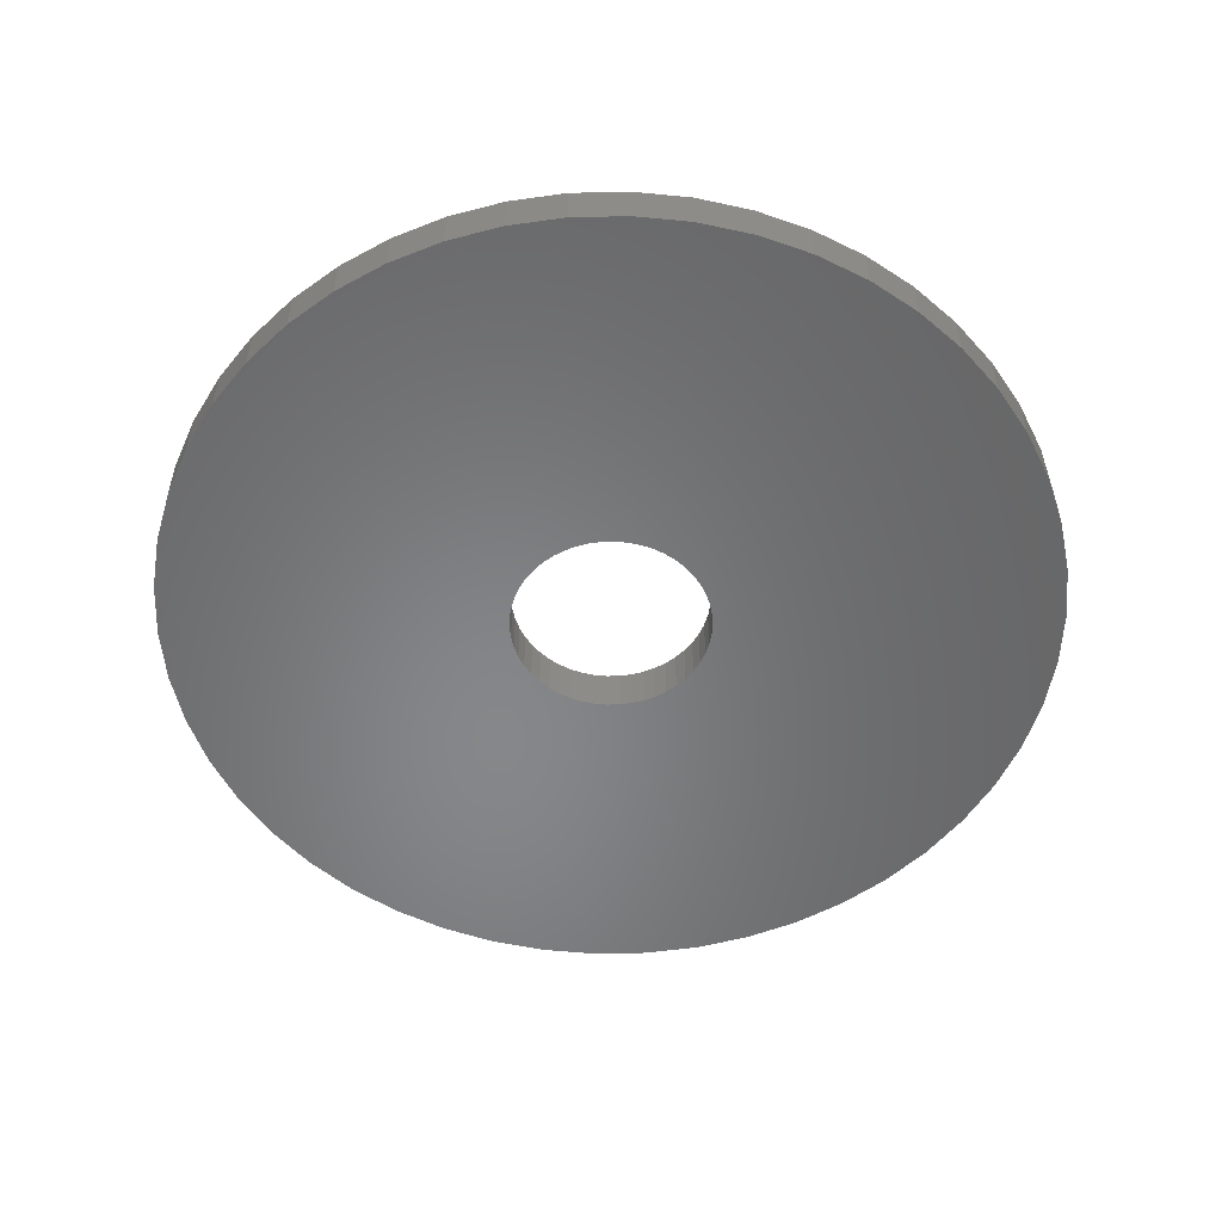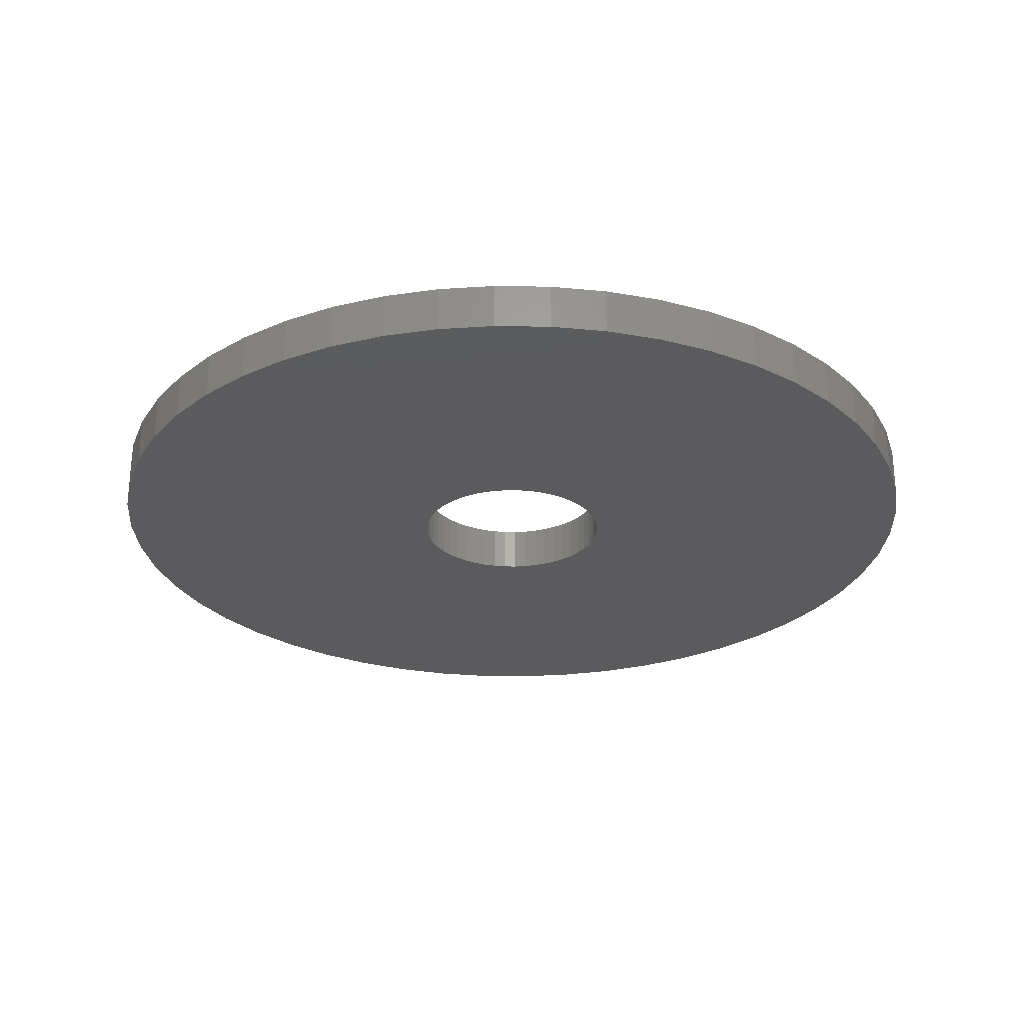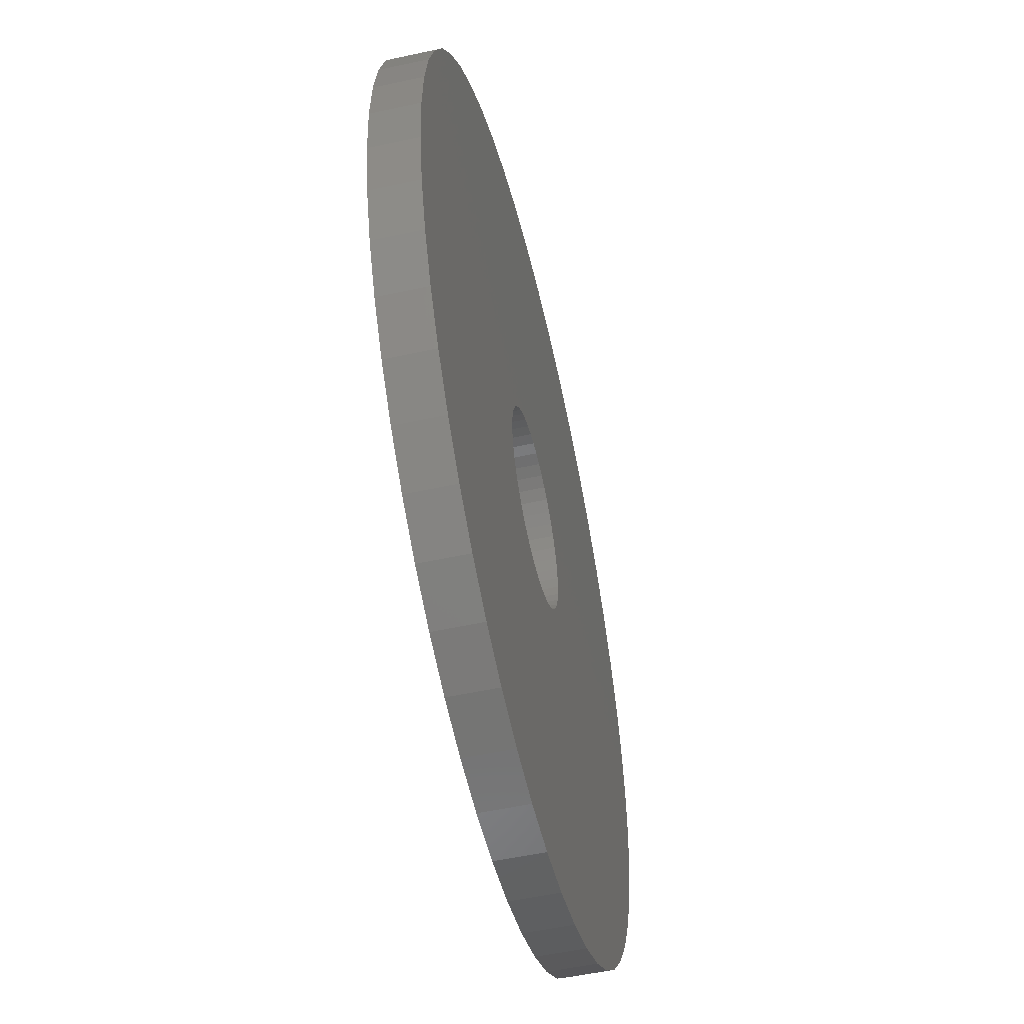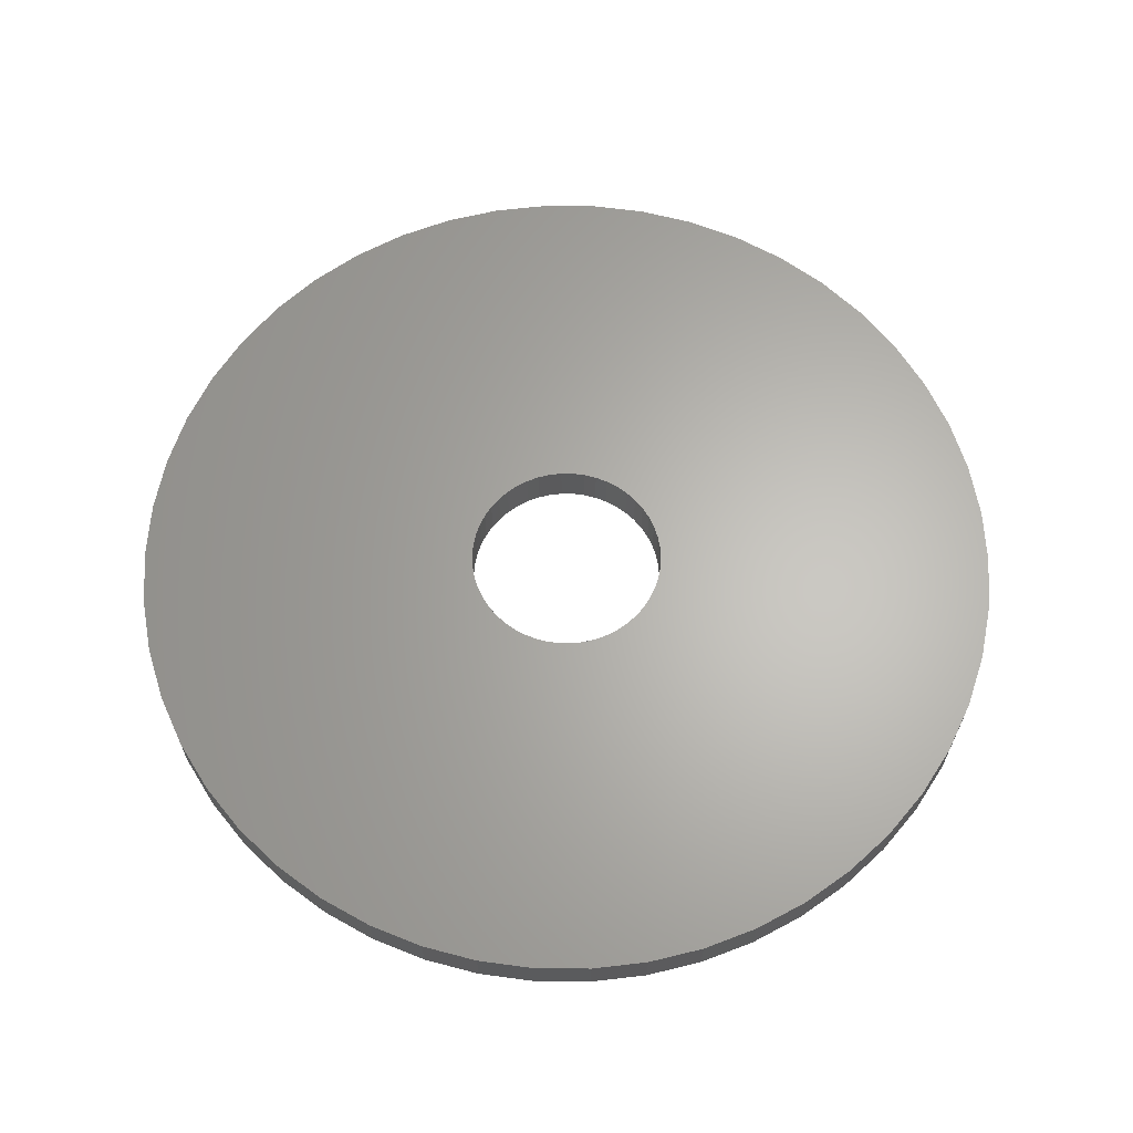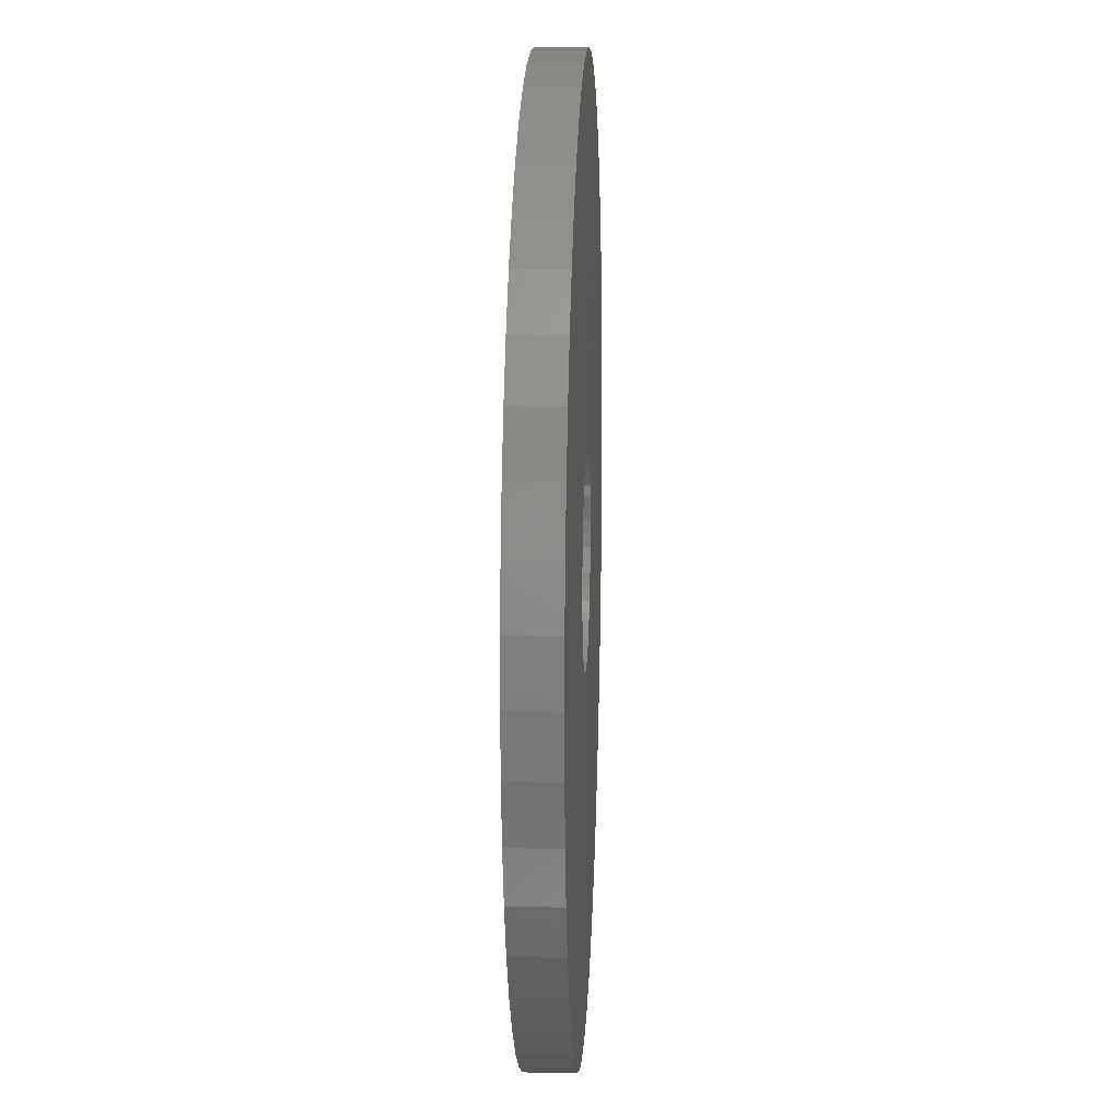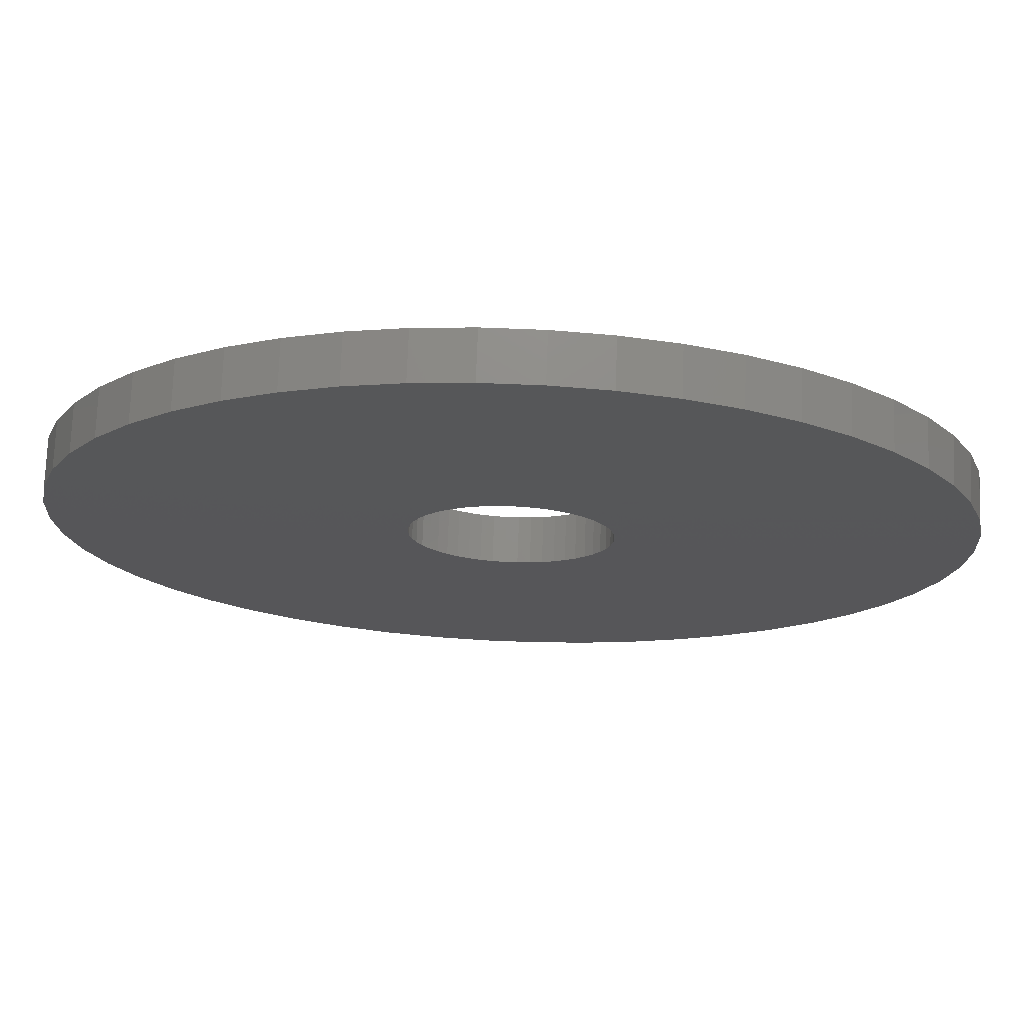
<metadata>
{"format":"stl","ext":"stl","renderer":"f3d","projection":"perspective","resolution":1024,"background":"white","views":[{"elev":-53.7,"azim":30.1,"up":"+Z"},{"elev":-27.2,"azim":34.7,"up":"+Z"},{"elev":-53.5,"azim":103.1,"up":"+Y"},{"elev":64.4,"azim":-179.5,"up":"+Z"},{"elev":14.3,"azim":92.6,"up":"+Y"},{"elev":73.8,"azim":2.2,"up":"+Y"}]}
</metadata>
<code>
# stl→obj: 200 verts, 400 faces
v 19 0 1
v 18.85 2.381 -1
v 18.85 2.381 1
v 19 0 -1
v -19 0 -1
v -18.85 2.381 1
v -18.85 2.381 -1
v -19 0 1
v 1.193 18.96 -1
v -1.193 18.96 1
v 1.193 18.96 1
v -1.193 18.96 -1
v -1.193 -18.96 -1
v 1.193 -18.96 1
v -1.193 -18.96 1
v 1.193 -18.96 -1
v 13.85 13.01 -1
v 12.11 14.64 1
v 13.85 13.01 1
v 12.11 14.64 -1
v -12.11 14.64 -1
v -13.85 13.01 1
v -12.11 14.64 1
v -13.85 13.01 -1
v -5.871 18.07 -1
v -8.09 17.19 1
v -5.871 18.07 1
v -8.09 17.19 -1
v 17.67 6.994 1
v 16.65 9.153 -1
v 16.65 9.153 1
v 17.67 6.994 -1
v 18.4 4.725 -1
v 18.4 4.725 1
v 15.37 11.17 -1
v 15.37 11.17 1
v 8.09 17.19 -1
v 5.871 18.07 1
v 8.09 17.19 1
v 5.871 18.07 -1
v 10.18 16.04 -1
v 10.18 16.04 1
v -17.67 6.994 -1
v -16.65 9.153 1
v -16.65 9.153 -1
v -17.67 6.994 1
v -15.37 11.17 -1
v -15.37 11.17 1
v -18.4 4.725 -1
v -18.4 4.725 1
v -3.56 18.66 -1
v -3.56 18.66 1
v 5.871 -18.07 -1
v 8.09 -17.19 1
v 5.871 -18.07 1
v 8.09 -17.19 -1
v 3.56 18.66 1
v 3.56 18.66 -1
v 4.25 0 1
v 4.216 0.5327 1
v 18.85 -2.381 1
v 4.116 1.057 1
v 4.216 -0.5327 1
v 3.952 1.565 1
v 18.4 -4.725 1
v 3.724 2.047 1
v 4.116 -1.057 1
v 3.438 2.498 1
v 17.67 -6.994 1
v 3.098 2.909 1
v 3.952 -1.565 1
v 2.709 3.275 1
v 16.65 -9.153 1
v 2.277 3.588 1
v 3.724 -2.047 1
v 1.81 3.846 1
v 15.37 -11.17 1
v 3.438 -2.498 1
v 1.313 4.042 1
v 0.7964 4.175 1
v 0.2669 4.242 1
v -0.2669 4.242 1
v -0.7964 4.175 1
v -1.313 4.042 1
v -1.81 3.846 1
v -2.277 3.588 1
v -10.18 16.04 1
v -2.709 3.275 1
v -3.098 2.909 1
v -3.438 2.498 1
v 13.85 -13.01 1
v 3.098 -2.909 1
v 12.11 -14.64 1
v 2.709 -3.275 1
v 10.18 -16.04 1
v 2.277 -3.588 1
v 1.81 -3.846 1
v 1.313 -4.042 1
v 3.56 -18.66 1
v 0.7964 -4.175 1
v 0.2669 -4.242 1
v -0.2669 -4.242 1
v -0.7964 -4.175 1
v -3.56 -18.66 1
v -1.313 -4.042 1
v -5.871 -18.07 1
v -1.81 -3.846 1
v -8.09 -17.19 1
v -2.277 -3.588 1
v -10.18 -16.04 1
v -2.709 -3.275 1
v -12.11 -14.64 1
v -3.098 -2.909 1
v -13.85 -13.01 1
v -3.438 -2.498 1
v -15.37 -11.17 1
v -3.724 -2.047 1
v -16.65 -9.153 1
v -3.952 -1.565 1
v -17.67 -6.994 1
v -4.116 -1.057 1
v -18.4 -4.725 1
v -4.216 -0.5327 1
v -18.85 -2.381 1
v -4.25 0 1
v -3.724 2.047 1
v -3.952 1.565 1
v -4.116 1.057 1
v -4.216 0.5327 1
v -10.18 16.04 -1
v 10.18 -16.04 -1
v 12.11 -14.64 -1
v 13.85 -13.01 -1
v 18.85 -2.381 -1
v 18.4 -4.725 -1
v 4.25 0 -1
v 4.216 -0.5327 -1
v 4.116 -1.057 -1
v 17.67 -6.994 -1
v 4.216 0.5327 -1
v 3.952 -1.565 -1
v 16.65 -9.153 -1
v 3.724 -2.047 -1
v 15.37 -11.17 -1
v 4.116 1.057 -1
v 3.438 -2.498 -1
v 3.098 -2.909 -1
v 3.952 1.565 -1
v 2.709 -3.275 -1
v 2.277 -3.588 -1
v 3.724 2.047 -1
v 1.81 -3.846 -1
v 3.438 2.498 -1
v 1.313 -4.042 -1
v 3.56 -18.66 -1
v 0.7964 -4.175 -1
v 0.2669 -4.242 -1
v -0.2669 -4.242 -1
v -0.7964 -4.175 -1
v -3.56 -18.66 -1
v -1.313 -4.042 -1
v -5.871 -18.07 -1
v -1.81 -3.846 -1
v -8.09 -17.19 -1
v -2.277 -3.588 -1
v -10.18 -16.04 -1
v -2.709 -3.275 -1
v -12.11 -14.64 -1
v -3.098 -2.909 -1
v -13.85 -13.01 -1
v -3.438 -2.498 -1
v -15.37 -11.17 -1
v 3.098 2.909 -1
v 2.709 3.275 -1
v 2.277 3.588 -1
v 1.81 3.846 -1
v 1.313 4.042 -1
v 0.7964 4.175 -1
v 0.2669 4.242 -1
v -0.2669 4.242 -1
v -0.7964 4.175 -1
v -1.313 4.042 -1
v -1.81 3.846 -1
v -2.277 3.588 -1
v -2.709 3.275 -1
v -3.098 2.909 -1
v -3.438 2.498 -1
v -3.724 2.047 -1
v -3.952 1.565 -1
v -4.116 1.057 -1
v -4.216 0.5327 -1
v -4.25 0 -1
v -3.724 -2.047 -1
v -16.65 -9.153 -1
v -3.952 -1.565 -1
v -17.67 -6.994 -1
v -4.116 -1.057 -1
v -18.4 -4.725 -1
v -4.216 -0.5327 -1
v -18.85 -2.381 -1
f 1 2 3
f 2 1 4
f 5 6 7
f 6 5 8
f 9 10 11
f 10 9 12
f 13 14 15
f 14 13 16
f 17 18 19
f 18 17 20
f 21 22 23
f 22 21 24
f 25 26 27
f 26 25 28
f 29 30 31
f 30 29 32
f 3 33 34
f 33 3 2
f 31 35 36
f 35 31 30
f 37 38 39
f 38 37 40
f 41 39 42
f 39 41 37
f 43 44 45
f 44 43 46
f 47 22 24
f 22 47 48
f 49 46 43
f 46 49 50
f 51 27 52
f 27 51 25
f 53 54 55
f 54 53 56
f 34 32 29
f 32 34 33
f 36 17 19
f 17 36 35
f 40 57 38
f 57 40 58
f 58 11 57
f 11 58 9
f 20 42 18
f 42 20 41
f 45 48 47
f 48 45 44
f 7 50 49
f 50 7 6
f 59 1 3
f 60 3 34
f 1 59 61
f 62 34 29
f 63 61 59
f 64 29 31
f 61 63 65
f 66 31 36
f 67 65 63
f 68 36 19
f 65 67 69
f 70 19 18
f 71 69 67
f 72 18 42
f 69 71 73
f 74 42 39
f 75 73 71
f 76 39 38
f 73 75 77
f 78 77 75
f 3 60 59
f 34 62 60
f 29 64 62
f 31 66 64
f 79 38 57
f 36 68 66
f 19 70 68
f 18 72 70
f 42 74 72
f 39 76 74
f 38 79 76
f 80 57 11
f 57 80 79
f 11 81 80
f 11 82 81
f 10 82 11
f 82 10 83
f 52 83 10
f 83 52 84
f 27 84 52
f 84 27 85
f 26 85 27
f 85 26 86
f 87 86 26
f 86 87 88
f 23 88 87
f 88 23 89
f 22 89 23
f 89 22 90
f 48 90 22
f 77 78 91
f 92 91 78
f 91 92 93
f 94 93 92
f 93 94 95
f 96 95 94
f 95 96 54
f 97 54 96
f 54 97 55
f 98 55 97
f 55 98 99
f 100 99 98
f 99 100 14
f 101 14 100
f 102 14 101
f 15 102 103
f 102 15 14
f 104 103 105
f 106 105 107
f 108 107 109
f 110 109 111
f 112 111 113
f 114 113 115
f 103 104 15
f 116 115 117
f 118 117 119
f 120 119 121
f 122 121 123
f 124 123 125
f 90 48 126
f 105 106 104
f 44 126 48
f 107 108 106
f 126 44 127
f 109 110 108
f 46 127 44
f 111 112 110
f 127 46 128
f 113 114 112
f 50 128 46
f 115 116 114
f 128 50 129
f 117 118 116
f 6 129 50
f 119 120 118
f 129 6 125
f 121 122 120
f 8 125 6
f 123 124 122
f 125 8 124
f 28 87 26
f 87 28 130
f 130 23 87
f 23 130 21
f 12 52 10
f 52 12 51
f 56 95 54
f 95 56 131
f 132 91 93
f 91 132 133
f 65 134 61
f 134 65 135
f 136 4 134
f 137 134 135
f 4 136 2
f 138 135 139
f 140 2 136
f 141 139 142
f 2 140 33
f 143 142 144
f 145 33 140
f 146 144 133
f 33 145 32
f 147 133 132
f 148 32 145
f 149 132 131
f 32 148 30
f 150 131 56
f 151 30 148
f 152 56 53
f 30 151 35
f 153 35 151
f 134 137 136
f 135 138 137
f 139 141 138
f 142 143 141
f 154 53 155
f 144 146 143
f 133 147 146
f 132 149 147
f 131 150 149
f 56 152 150
f 53 154 152
f 156 155 16
f 155 156 154
f 16 157 156
f 16 158 157
f 13 158 16
f 158 13 159
f 160 159 13
f 159 160 161
f 162 161 160
f 161 162 163
f 164 163 162
f 163 164 165
f 166 165 164
f 165 166 167
f 168 167 166
f 167 168 169
f 170 169 168
f 169 170 171
f 172 171 170
f 35 153 17
f 173 17 153
f 17 173 20
f 174 20 173
f 20 174 41
f 175 41 174
f 41 175 37
f 176 37 175
f 37 176 40
f 177 40 176
f 40 177 58
f 178 58 177
f 58 178 9
f 179 9 178
f 180 9 179
f 12 180 181
f 180 12 9
f 51 181 182
f 25 182 183
f 28 183 184
f 130 184 185
f 21 185 186
f 24 186 187
f 181 51 12
f 47 187 188
f 45 188 189
f 43 189 190
f 49 190 191
f 7 191 192
f 171 172 193
f 182 25 51
f 194 193 172
f 183 28 25
f 193 194 195
f 184 130 28
f 196 195 194
f 185 21 130
f 195 196 197
f 186 24 21
f 198 197 196
f 187 47 24
f 197 198 199
f 188 45 47
f 200 199 198
f 189 43 45
f 199 200 192
f 190 49 43
f 5 192 200
f 191 7 49
f 192 5 7
f 91 144 77
f 144 91 133
f 73 139 69
f 139 73 142
f 61 4 1
f 4 61 134
f 196 122 198
f 122 196 120
f 155 55 99
f 55 155 53
f 16 99 14
f 99 16 155
f 77 142 73
f 142 77 144
f 131 93 95
f 93 131 132
f 69 135 65
f 135 69 139
f 160 15 104
f 15 160 13
f 164 106 108
f 106 164 162
f 162 104 106
f 104 162 160
f 170 116 172
f 116 170 114
f 170 112 114
f 112 170 168
f 194 120 196
f 120 194 118
f 198 124 200
f 124 198 122
f 200 8 5
f 8 200 124
f 172 118 194
f 118 172 116
f 166 108 110
f 108 166 164
f 168 110 112
f 110 168 166
f 136 60 140
f 60 136 59
f 125 191 129
f 191 125 192
f 180 81 82
f 81 180 179
f 157 102 101
f 102 157 158
f 147 78 146
f 78 147 92
f 174 70 72
f 70 174 173
f 186 88 89
f 88 186 185
f 183 84 85
f 84 183 182
f 148 66 151
f 66 148 64
f 140 62 145
f 62 140 60
f 151 68 153
f 68 151 66
f 177 76 79
f 76 177 176
f 178 79 80
f 79 178 177
f 175 72 74
f 72 175 174
f 127 188 126
f 188 127 189
f 126 187 90
f 187 126 188
f 128 189 127
f 189 128 190
f 184 85 86
f 85 184 183
f 181 82 83
f 82 181 180
f 156 101 100
f 101 156 157
f 145 64 148
f 64 145 62
f 153 70 173
f 70 153 68
f 179 80 81
f 80 179 178
f 90 186 89
f 186 90 187
f 129 190 128
f 190 129 191
f 185 86 88
f 86 185 184
f 146 75 143
f 75 146 78
f 138 63 137
f 63 138 67
f 161 107 105
f 107 161 163
f 115 193 117
f 193 115 171
f 117 195 119
f 195 117 193
f 149 96 94
f 96 149 150
f 150 97 96
f 97 150 152
f 176 74 76
f 74 176 175
f 182 83 84
f 83 182 181
f 141 67 138
f 67 141 71
f 143 71 141
f 71 143 75
f 137 59 136
f 59 137 63
f 113 171 115
f 171 113 169
f 119 197 121
f 197 119 195
f 147 94 92
f 94 147 149
f 158 103 102
f 103 158 159
f 163 109 107
f 109 163 165
f 159 105 103
f 105 159 161
f 167 113 111
f 113 167 169
f 121 199 123
f 199 121 197
f 123 192 125
f 192 123 199
f 154 100 98
f 100 154 156
f 152 98 97
f 98 152 154
f 165 111 109
f 111 165 167

</code>
